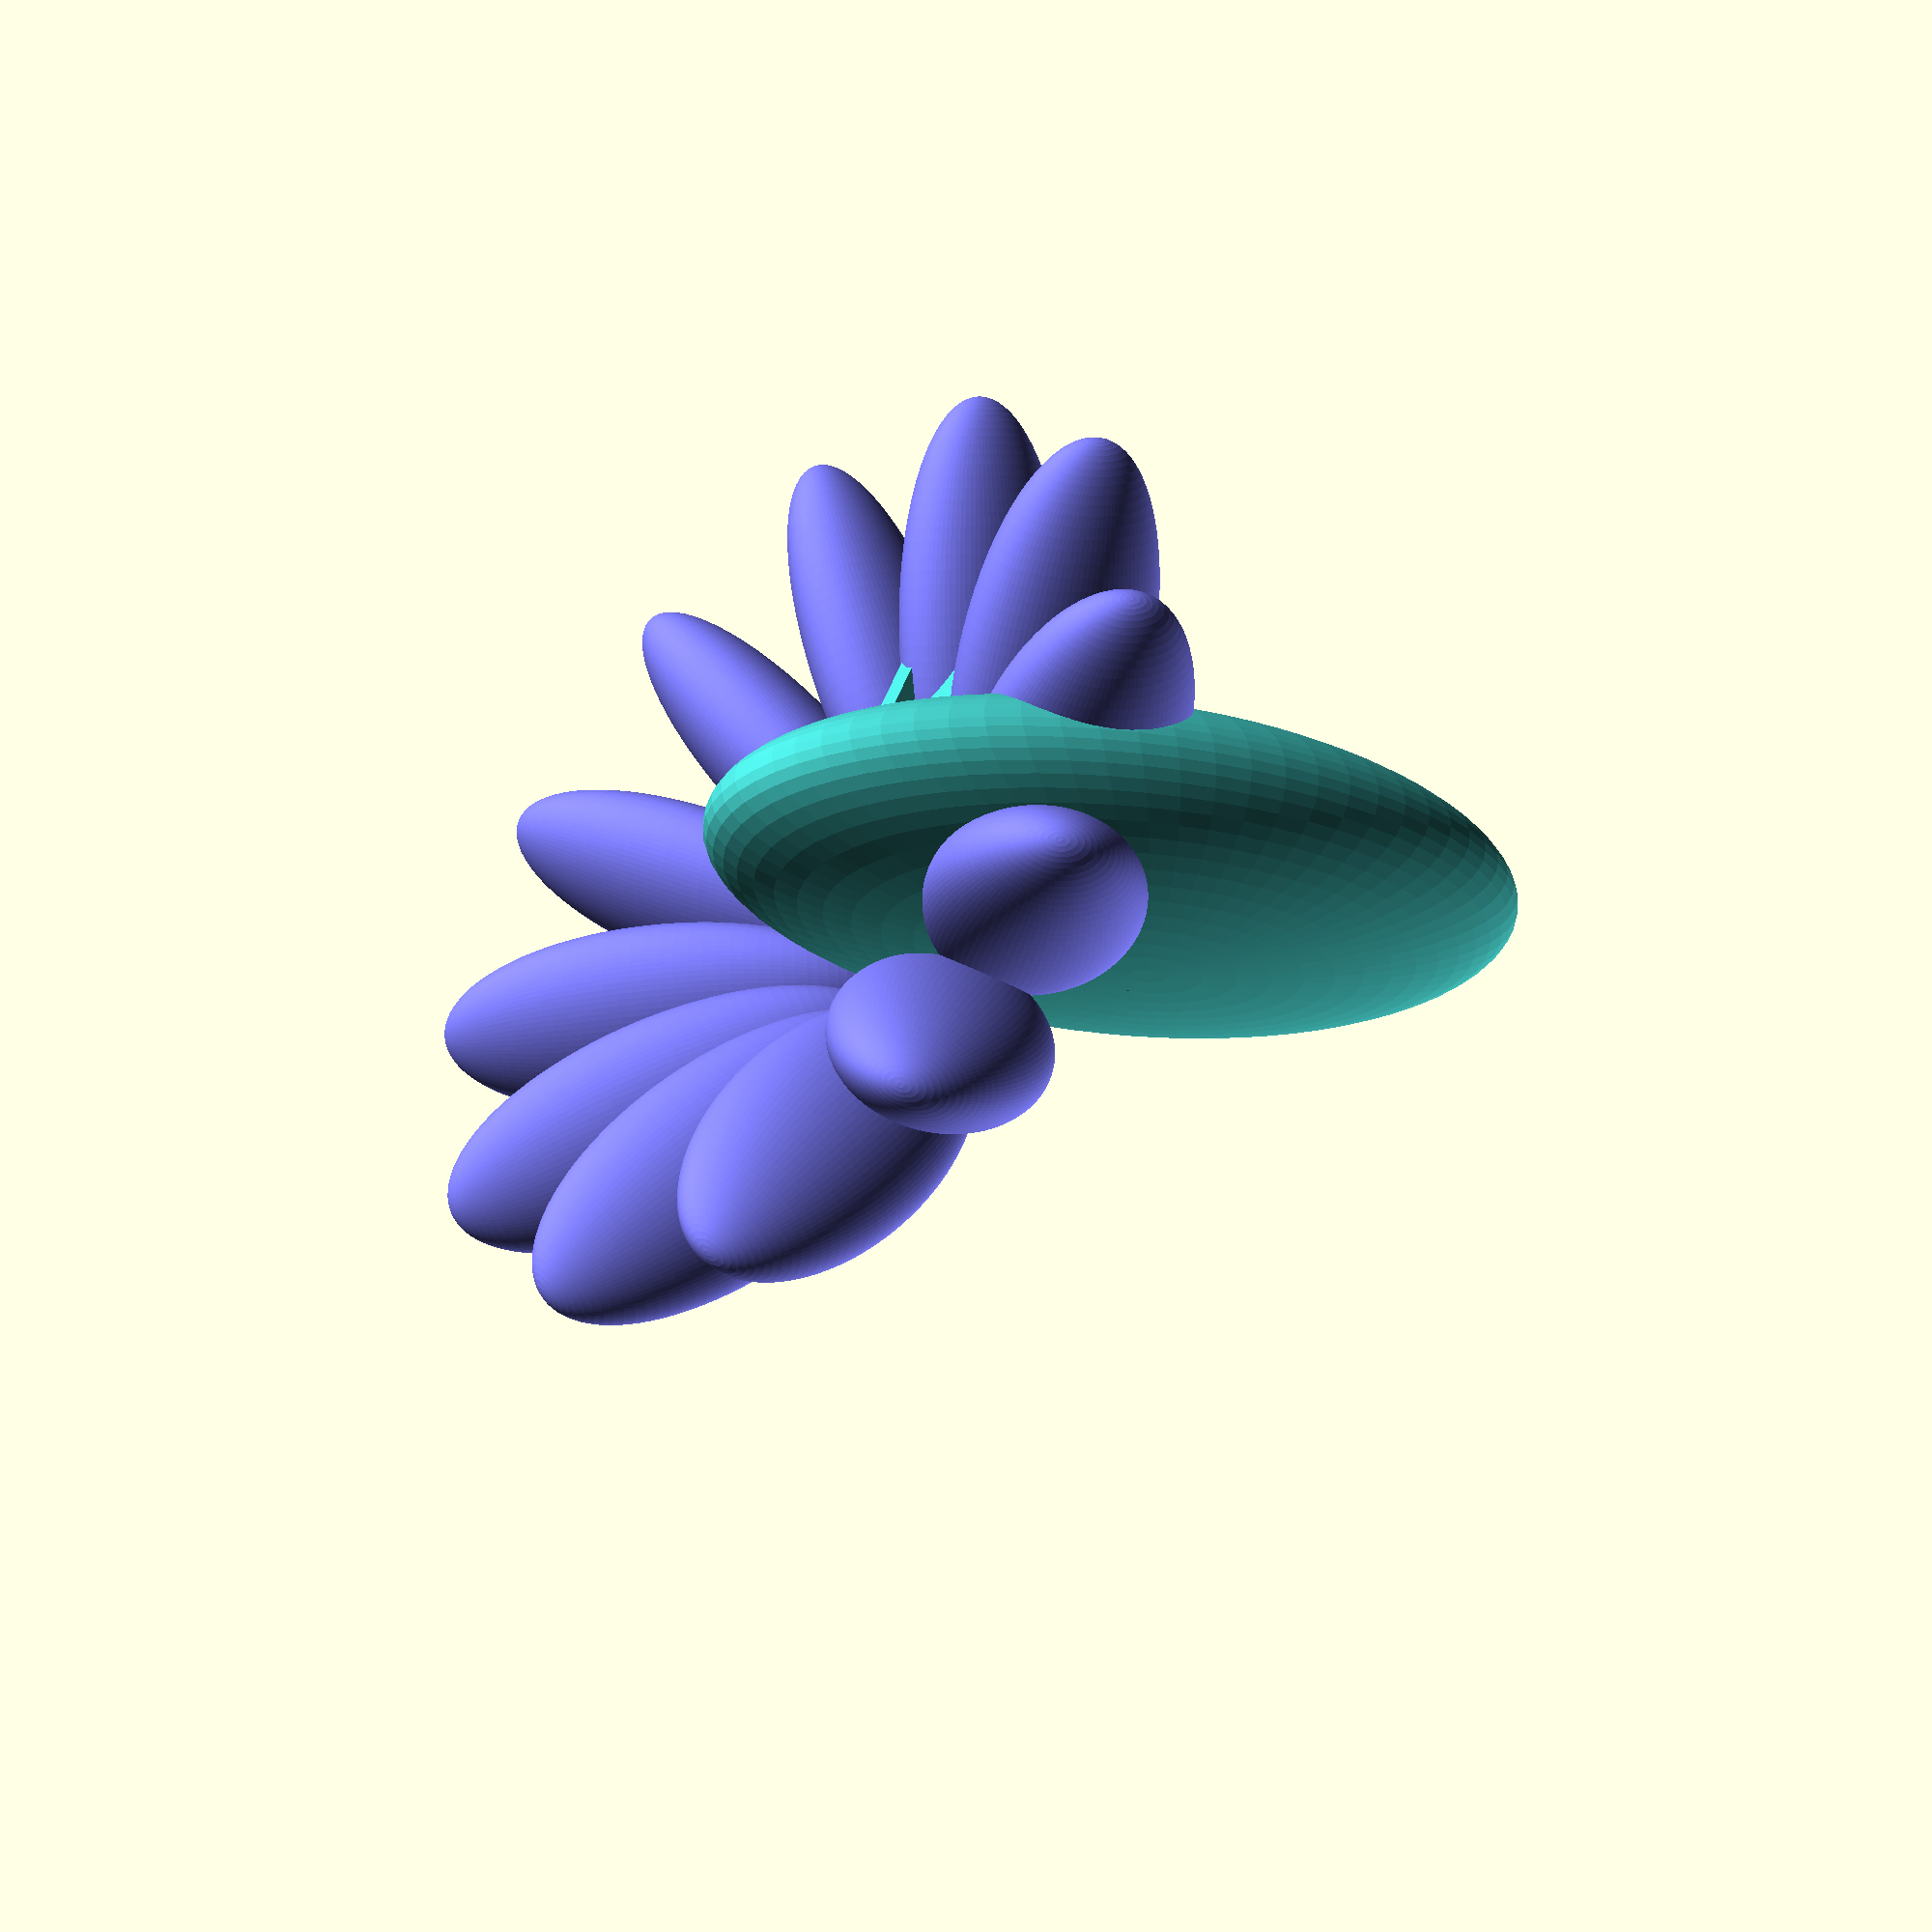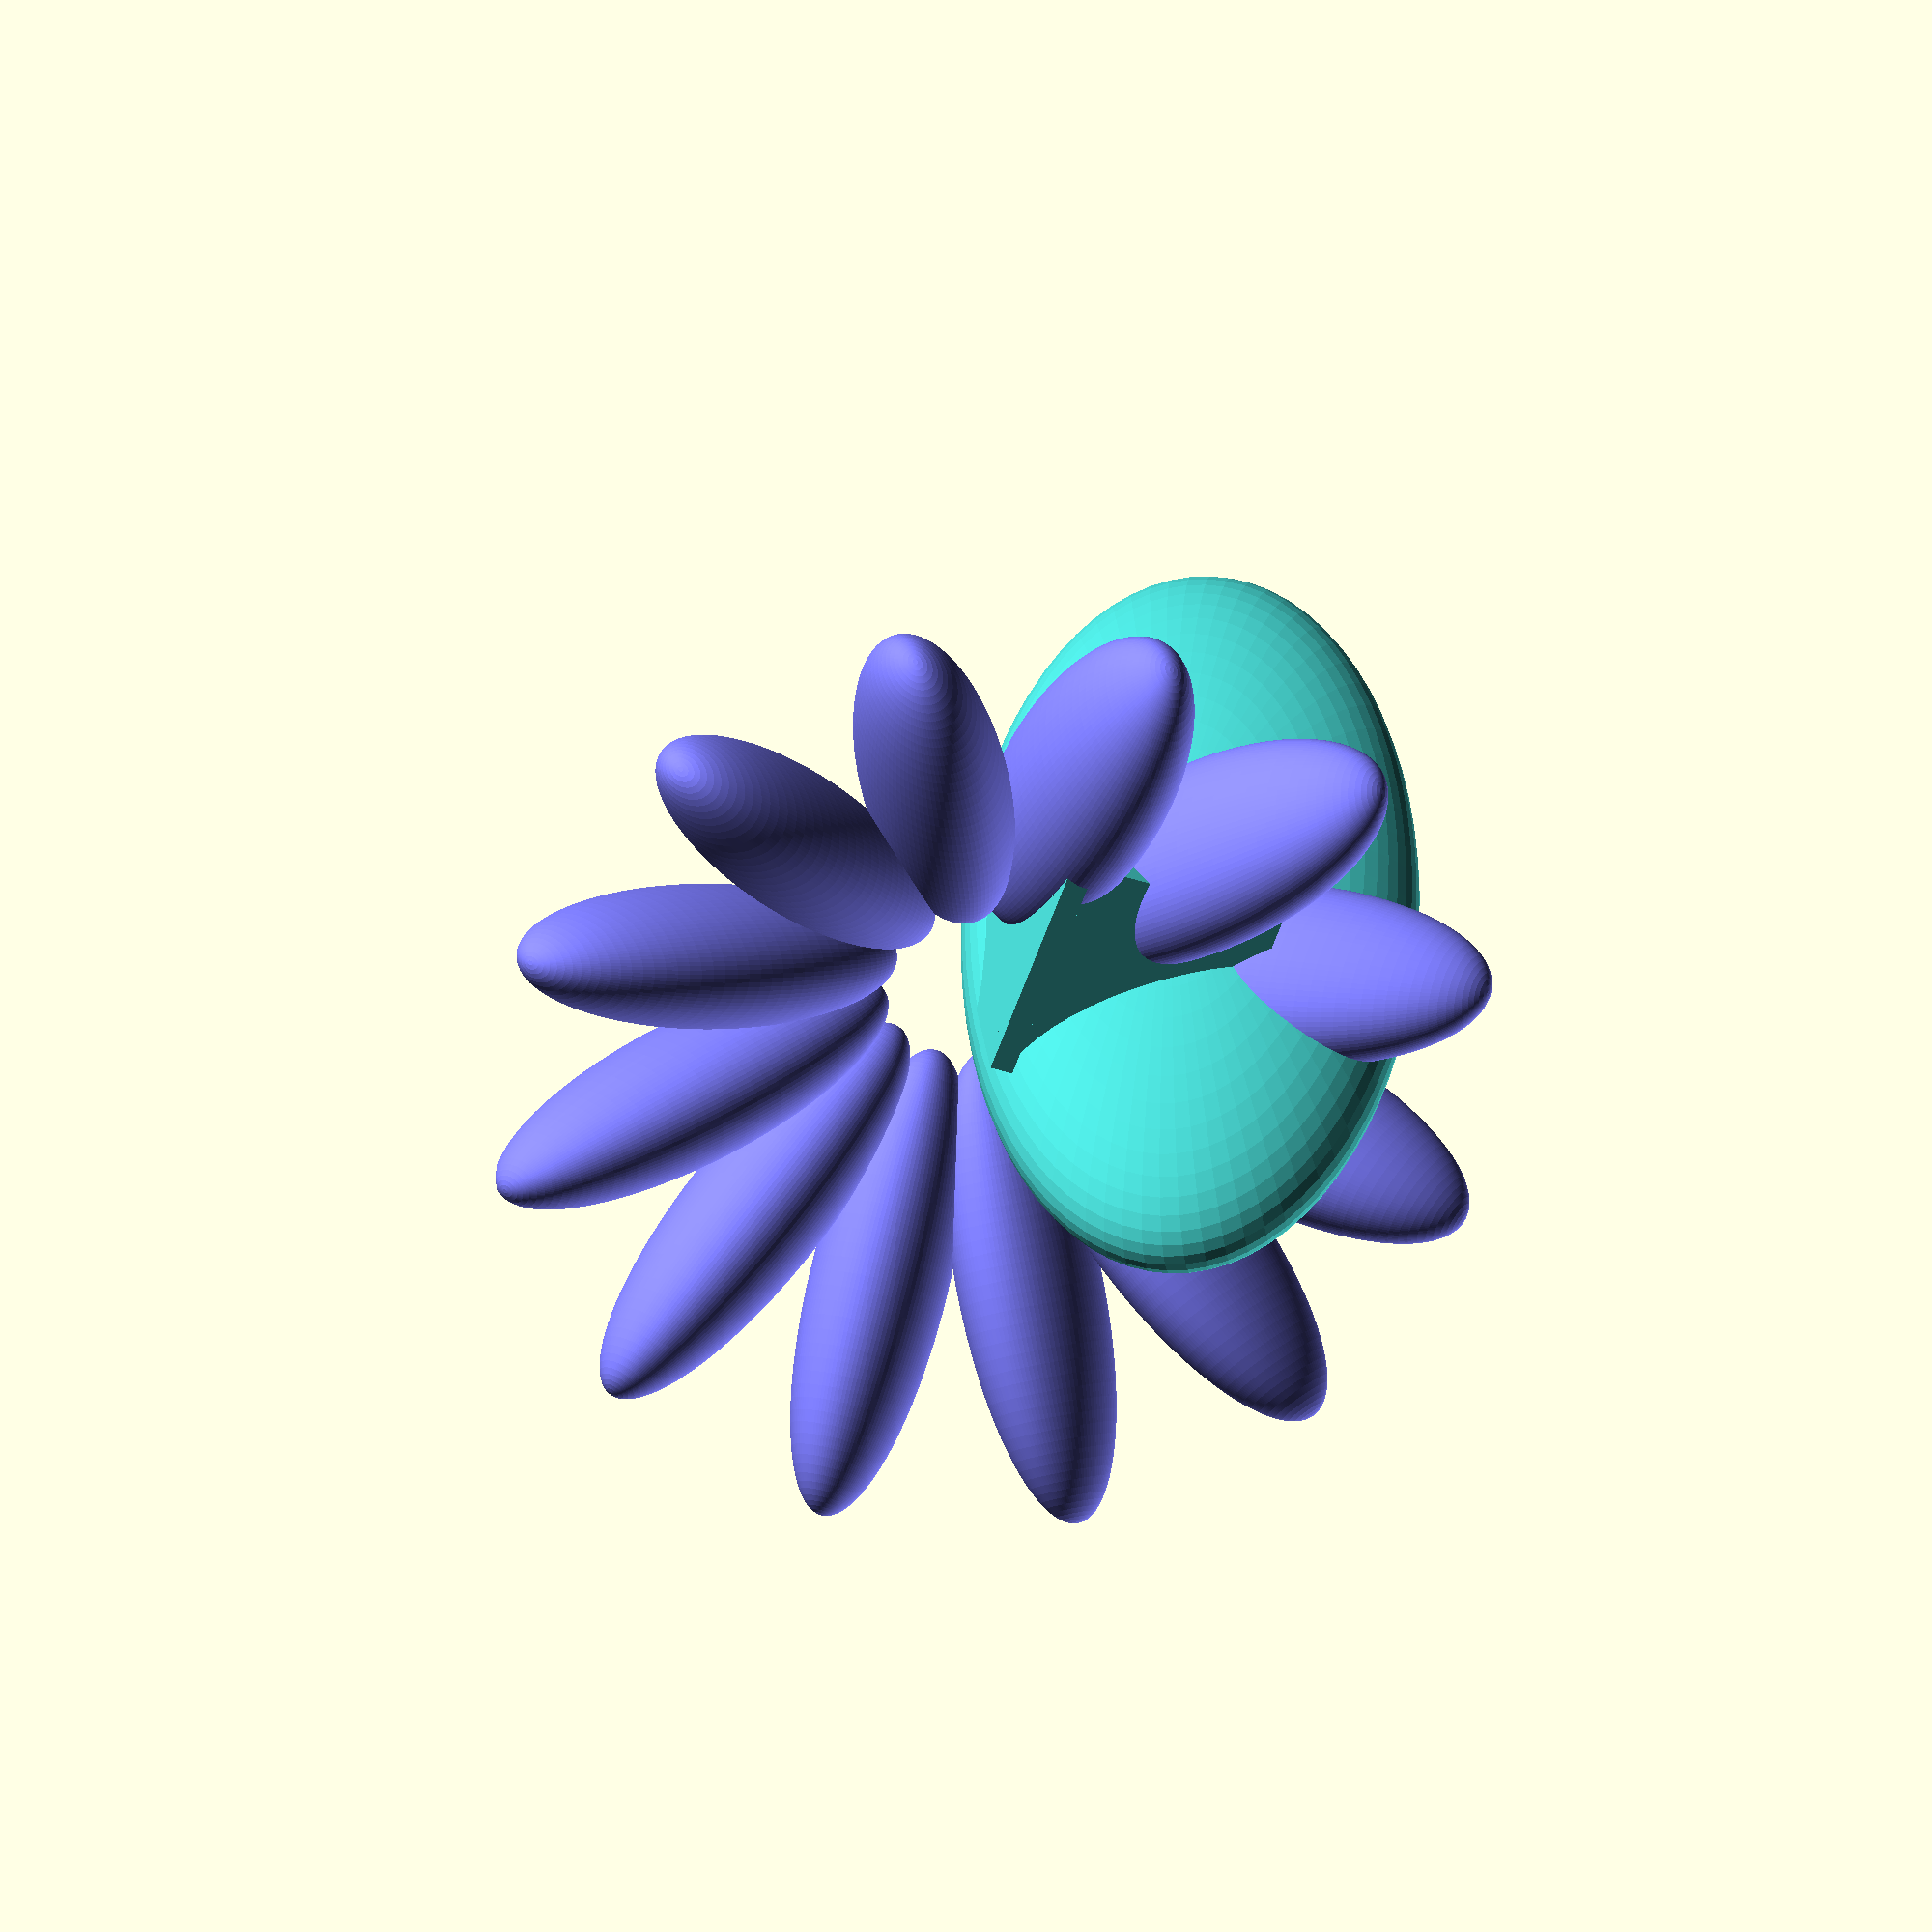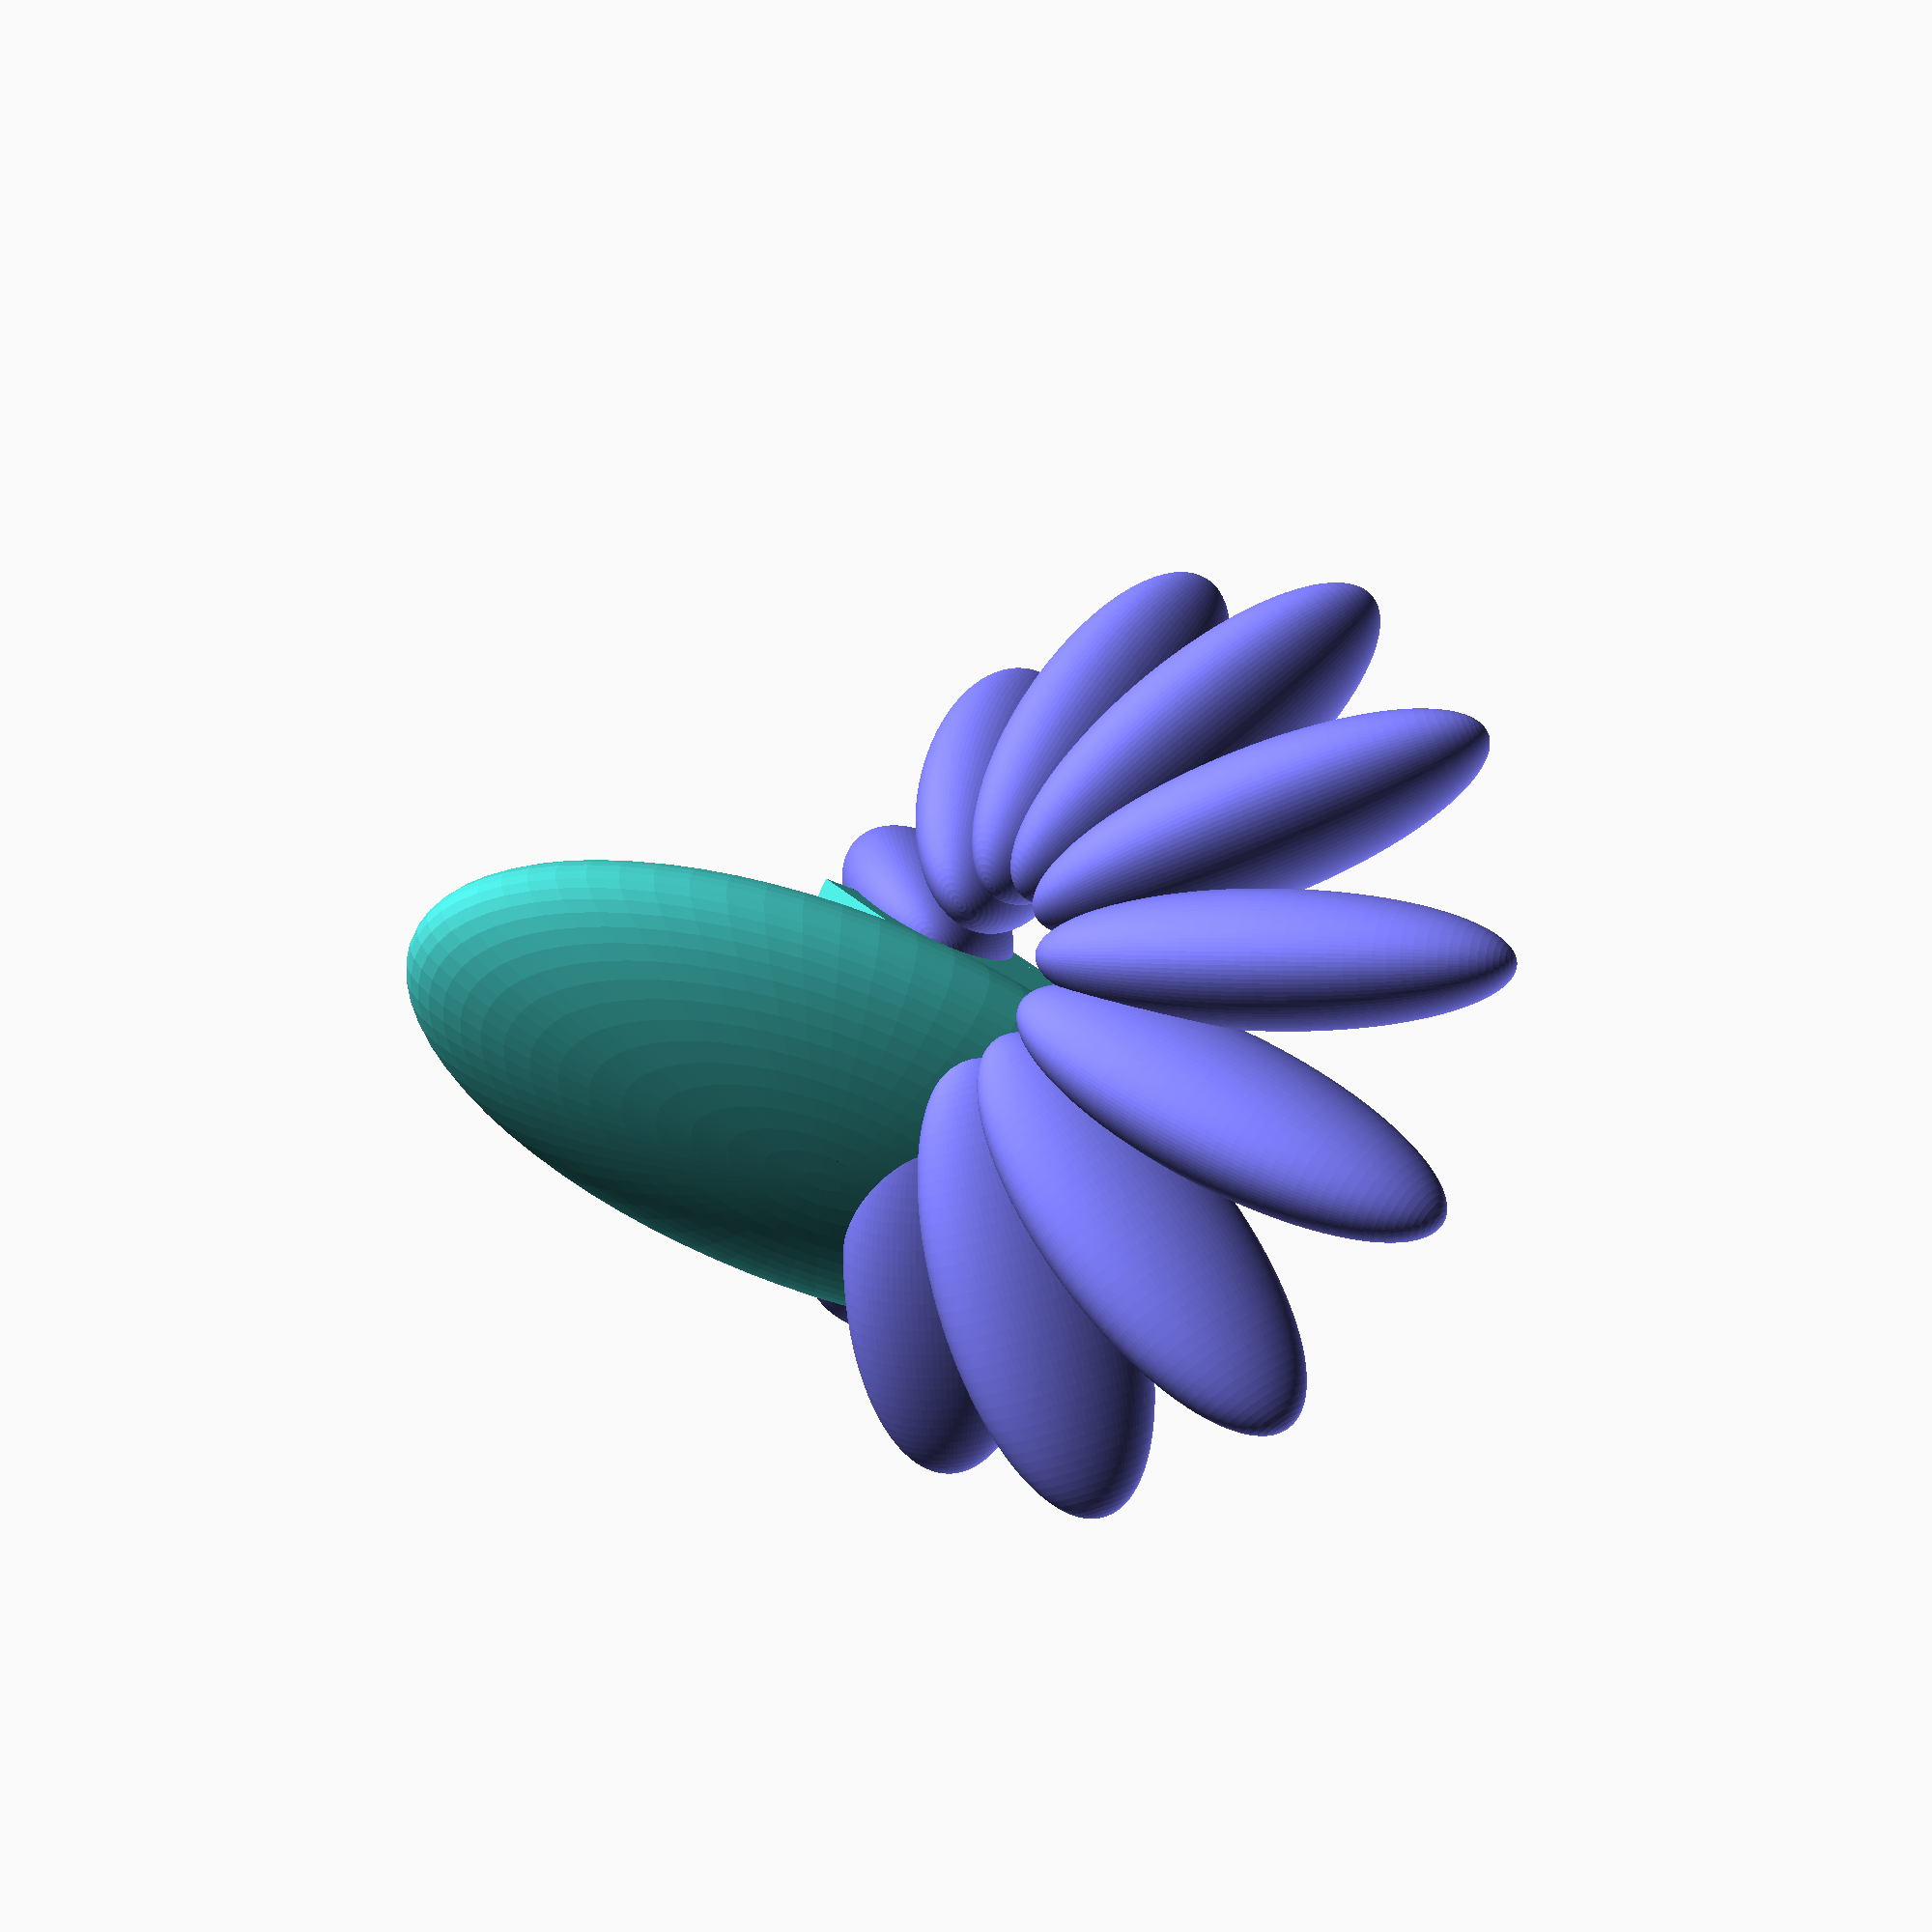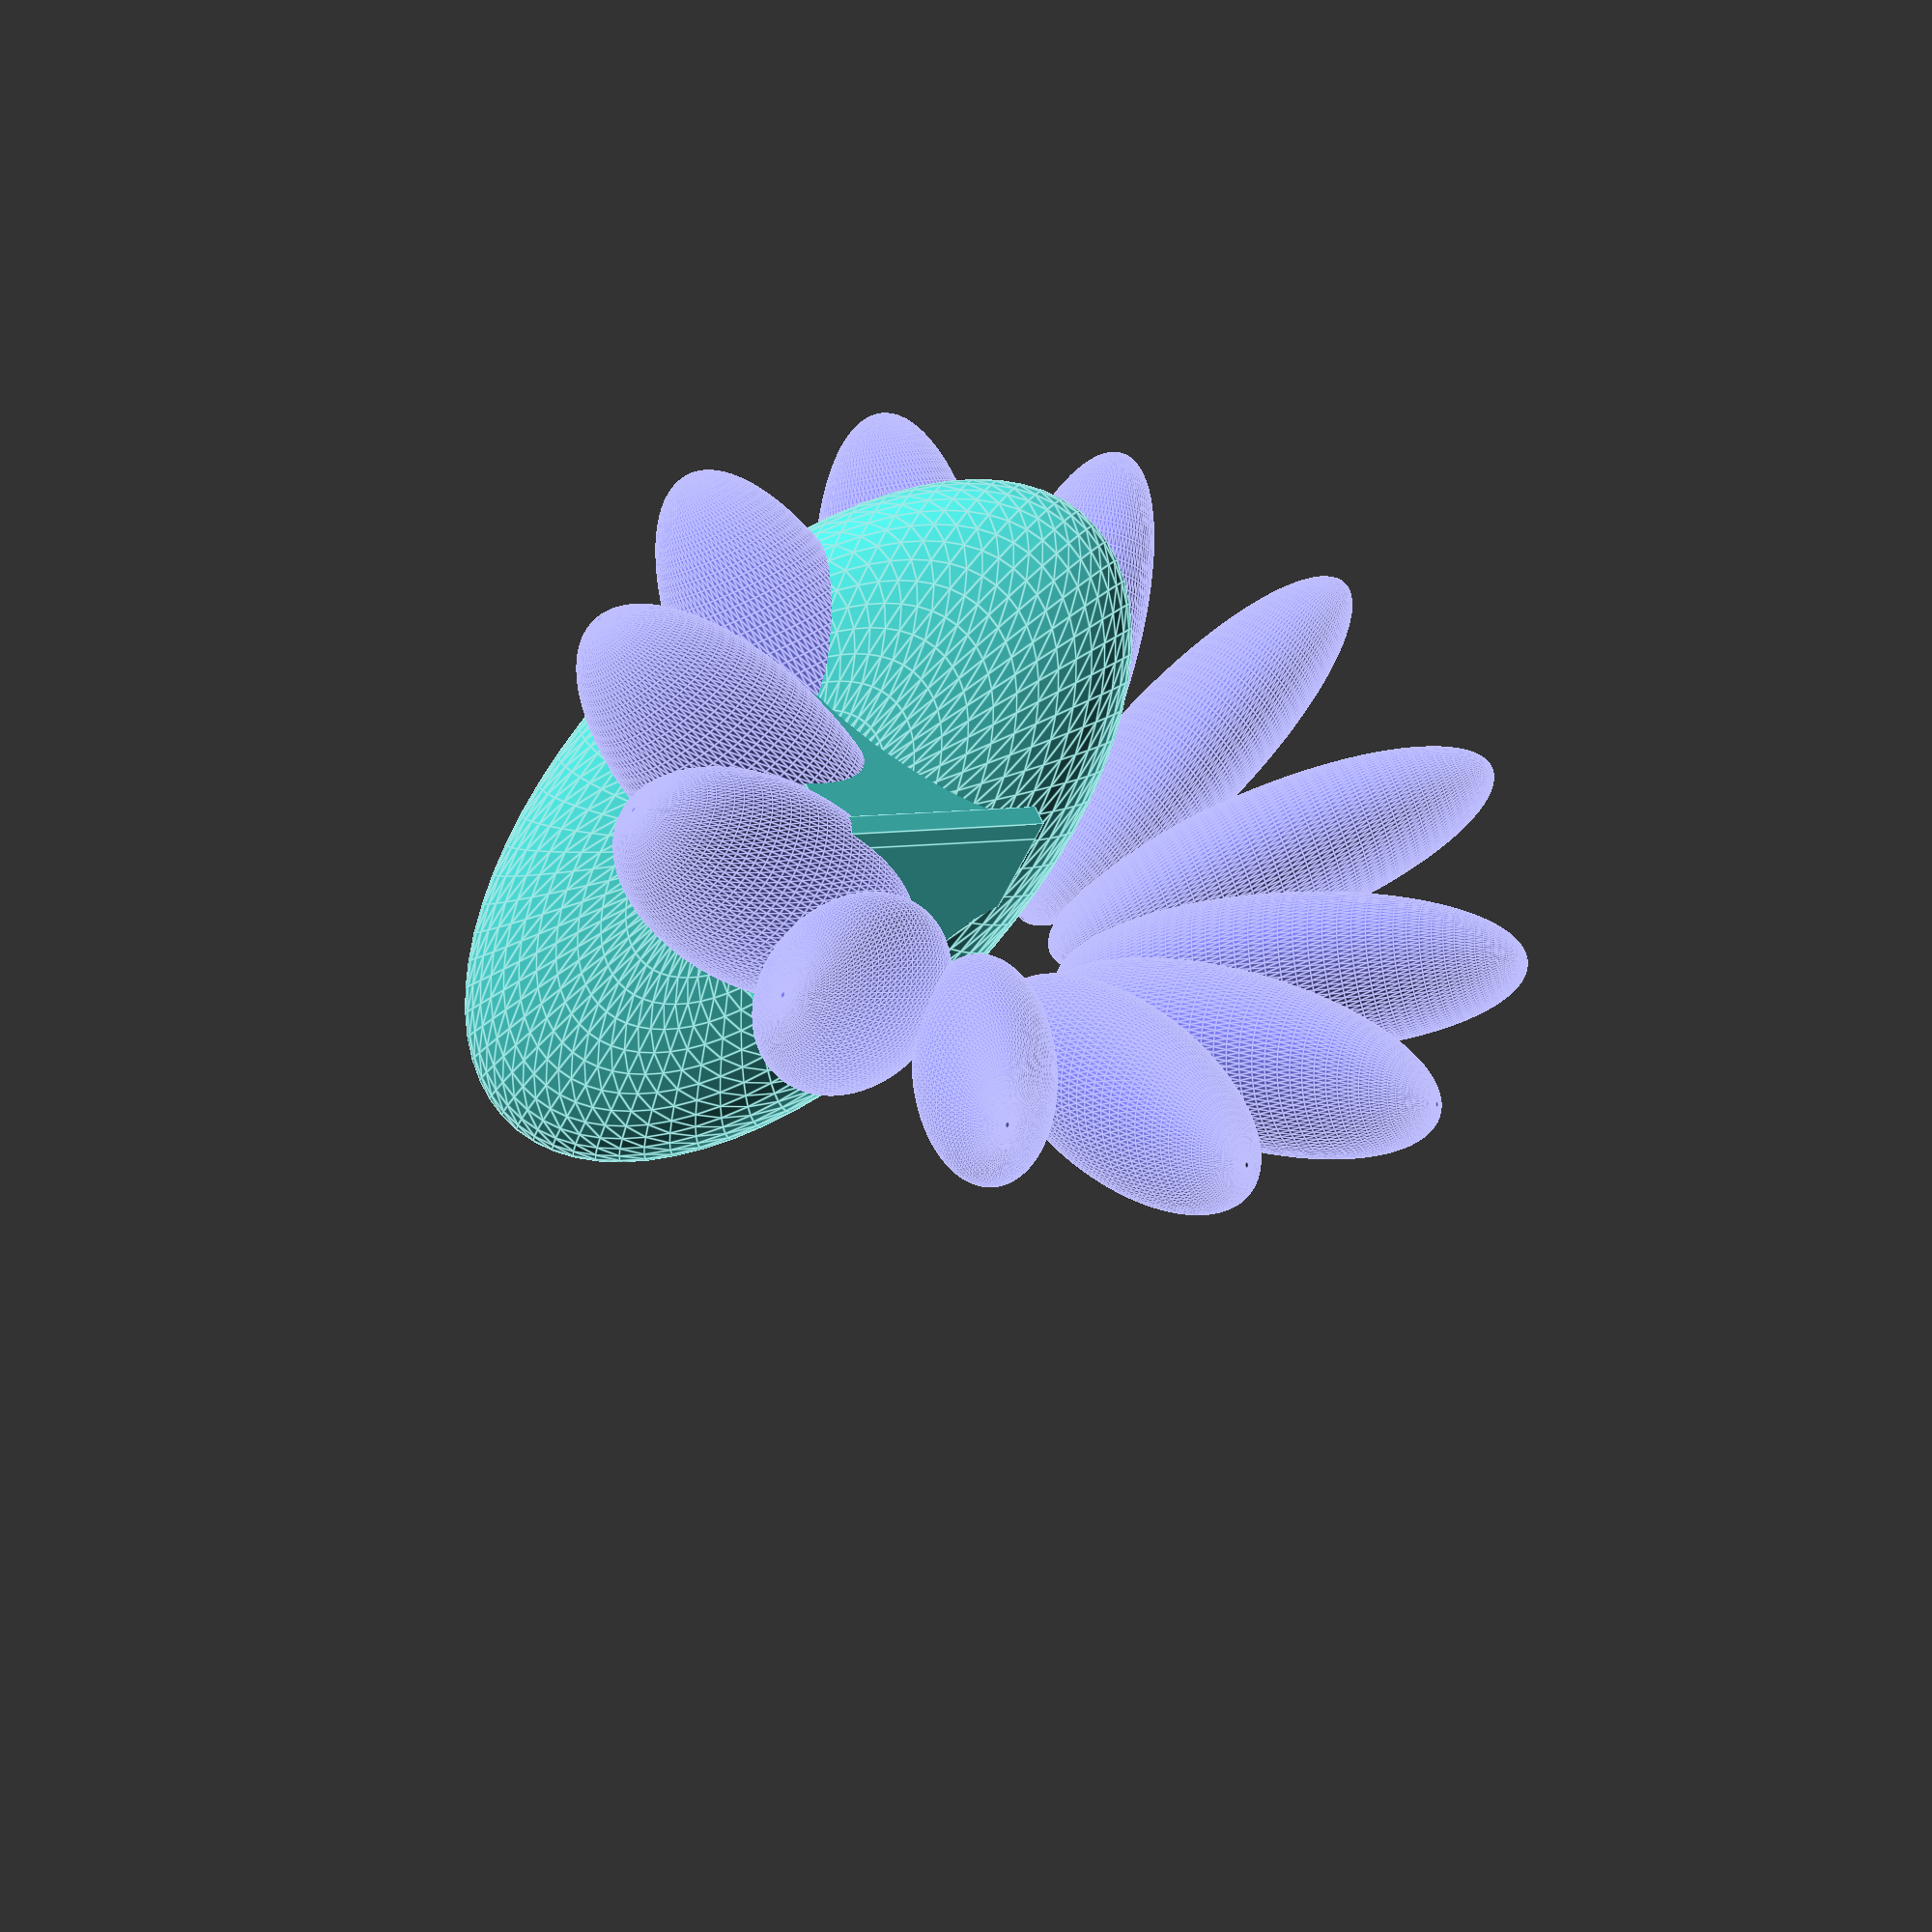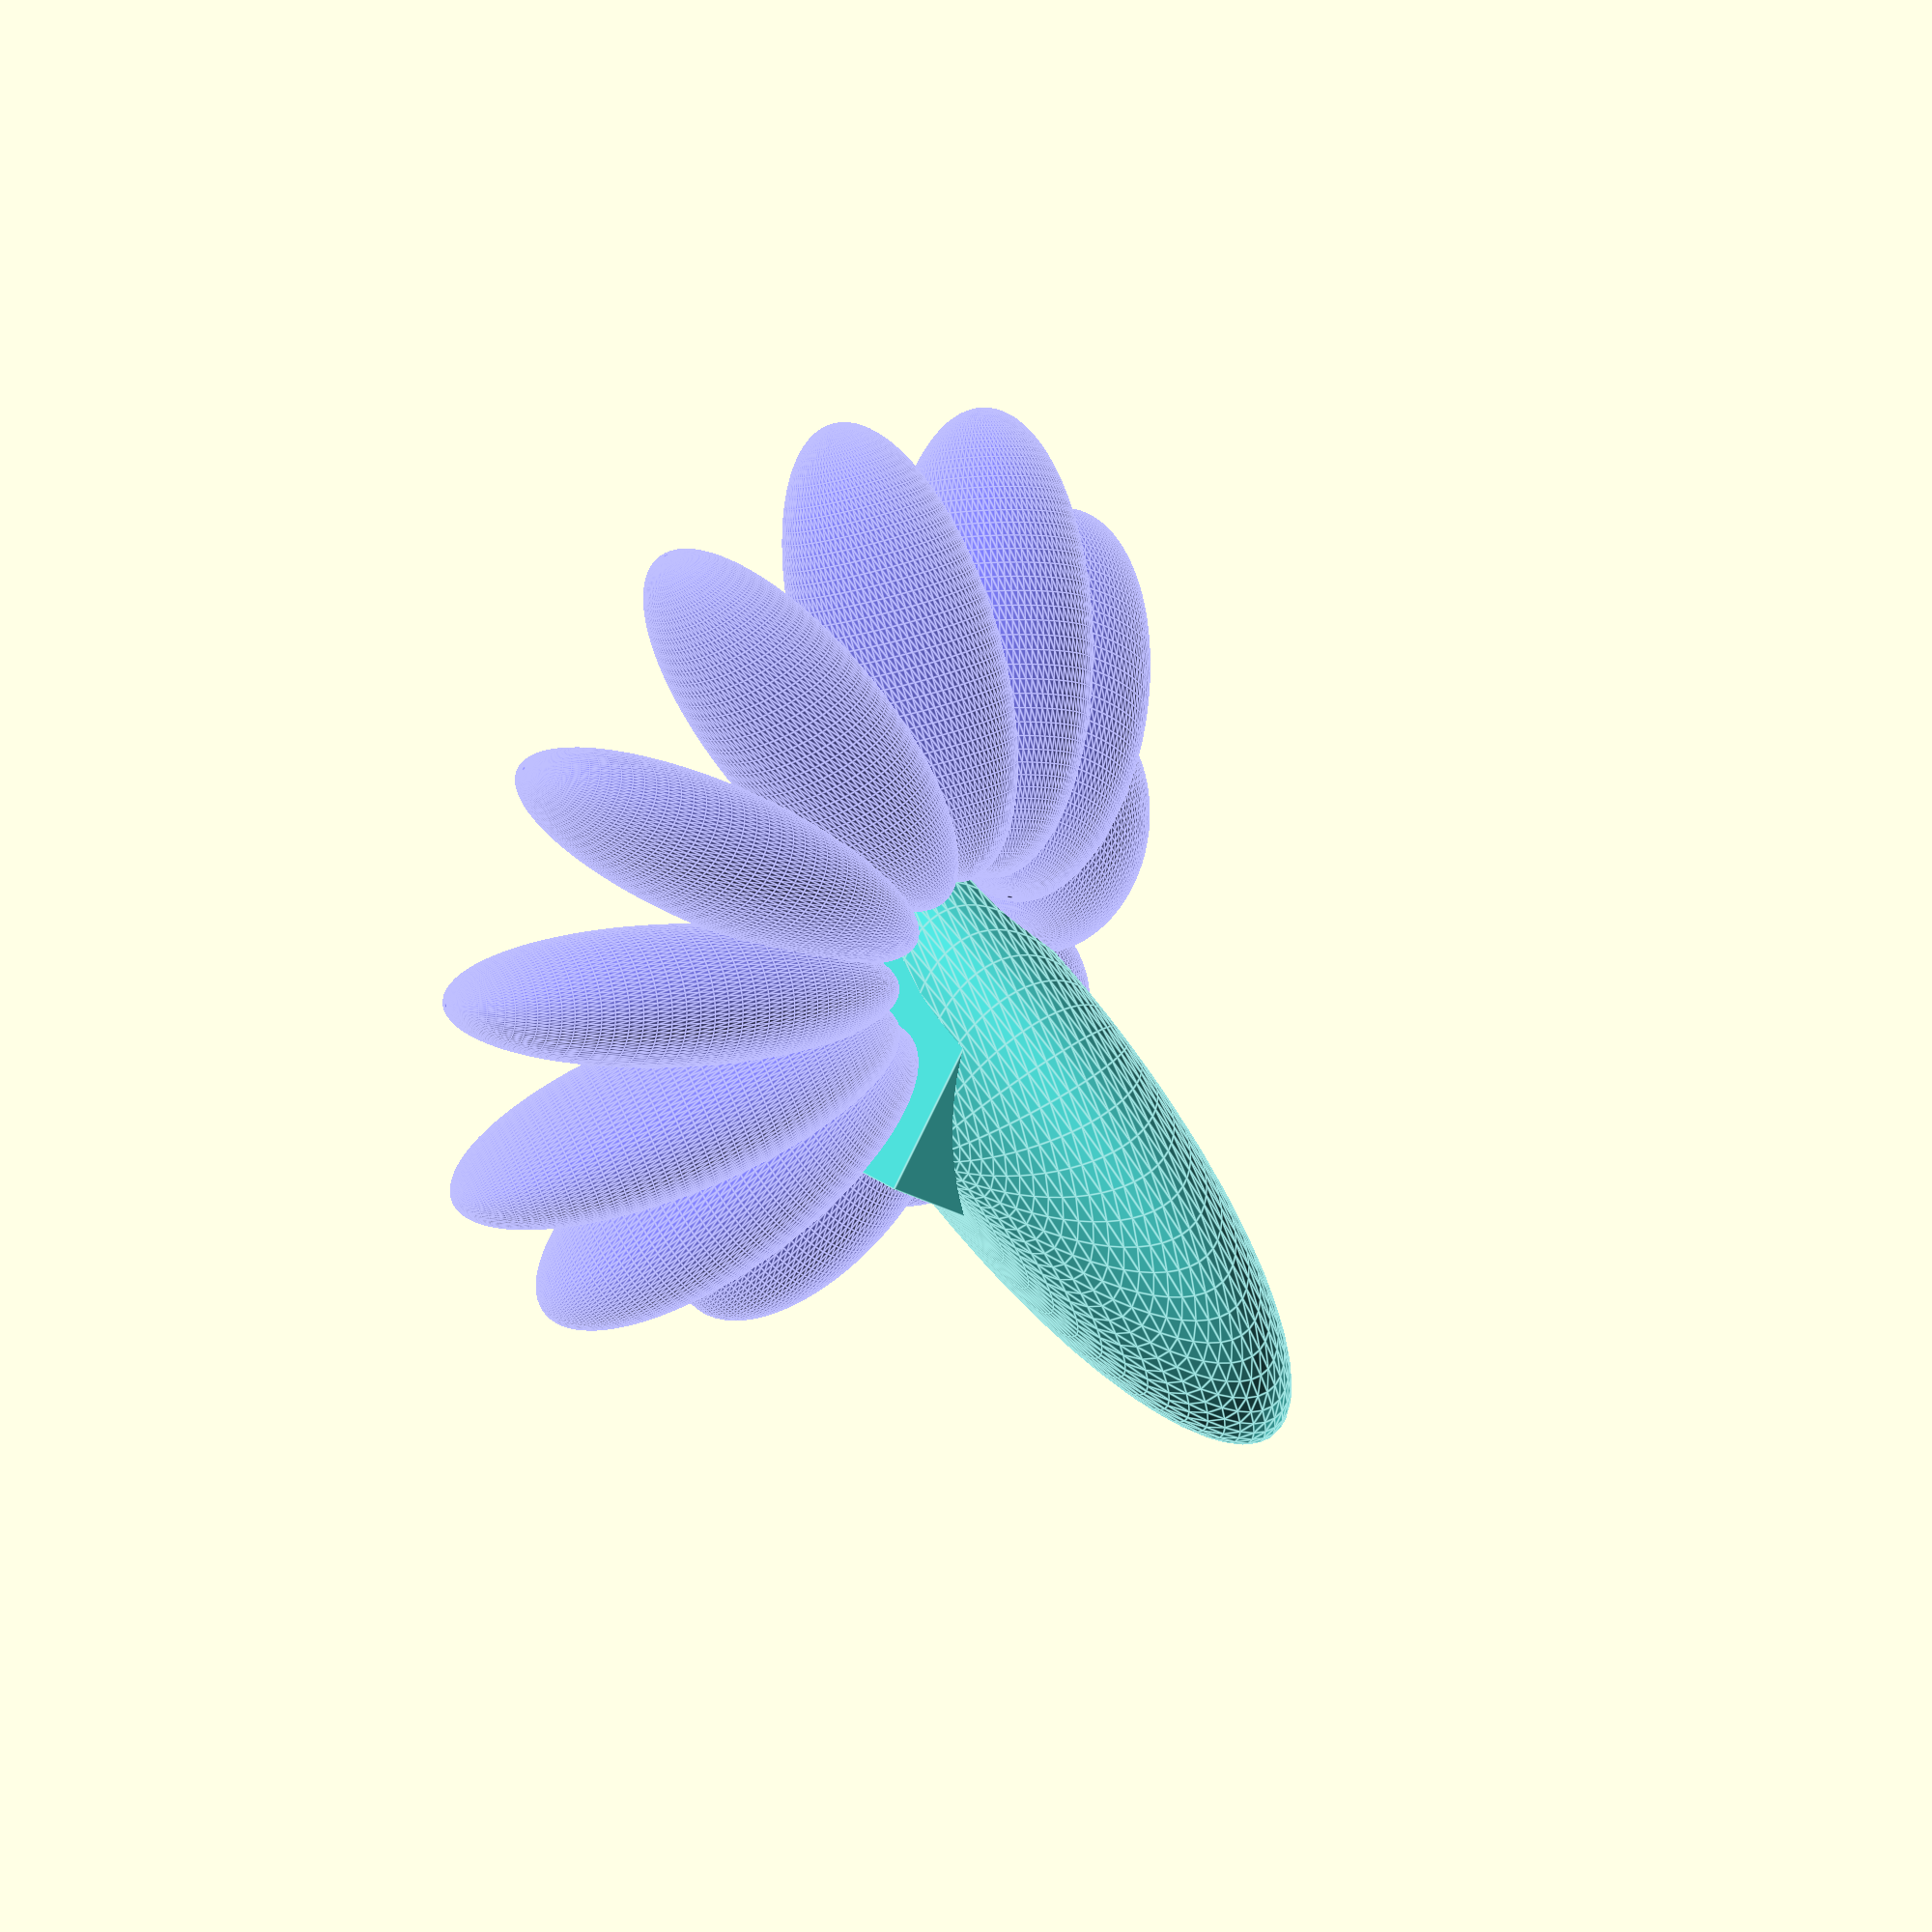
<openscad>
color("mediumturquoise") {
  rotate([30,20,0])
    translate([0,10,0])
      scale([2,1,0.5])
        color("red")
          sphere(10, $fn=70);
  cube(10);
  translate([10,0,0])
     color("yellow")
       cube([1,1,20]);
}
color([0.5, 0.5, 1]) {
                      rotate([170,30,160])translate([0,0,15])scale([2.3,1.5,5.2])sphere(2,$fn=99);
  rotate( 30,[1,0,0]) rotate([170,30,160])translate([0,0,15])scale([2.3,1.5,5.2])sphere(2,$fn=99);
  rotate( 60,[1,0,0]) rotate([170,30,160])translate([0,0,15])scale([2.3,1.5,5.2])sphere(2,$fn=99);
  rotate( 90,[1,0,0]) rotate([170,30,160])translate([0,0,15])scale([2.3,1.5,5.2])sphere(2,$fn=99);
  rotate(120,[1,0,0]) rotate([170,30,160])translate([0,0,15])scale([2.3,1.5,5.2])sphere(2,$fn=99);
  rotate(150,[1,0,0]) rotate([170,30,160])translate([0,0,15])scale([2.3,1.5,5.2])sphere(2,$fn=99);
  rotate(180,[1,0,0]) rotate([170,30,160])translate([0,0,15])scale([2.3,1.5,5.2])sphere(2,$fn=99);
  rotate(210,[1,0,0]) rotate([170,30,160])translate([0,0,15])scale([2.3,1.5,5.2])sphere(2,$fn=99);
  rotate(240,[1,0,0]) rotate([170,30,160])translate([0,0,15])scale([2.3,1.5,5.2])sphere(2,$fn=99);
  rotate(270,[1,0,0]) rotate([170,30,160])translate([0,0,15])scale([2.3,1.5,5.2])sphere(2,$fn=99);
  rotate(300,[1,0,0]) rotate([170,30,160])translate([0,0,15])scale([2.3,1.5,5.2])sphere(2,$fn=99);
  rotate(330,[1,0,0]) rotate([170,30,160])translate([0,0,15])scale([2.3,1.5,5.2])sphere(2,$fn=99);
}

</openscad>
<views>
elev=285.7 azim=322.6 roll=204.2 proj=p view=solid
elev=64.0 azim=83.0 roll=339.9 proj=o view=solid
elev=336.9 azim=150.2 roll=150.3 proj=p view=solid
elev=175.0 azim=134.3 roll=121.3 proj=o view=edges
elev=86.7 azim=328.2 roll=153.8 proj=o view=edges
</views>
